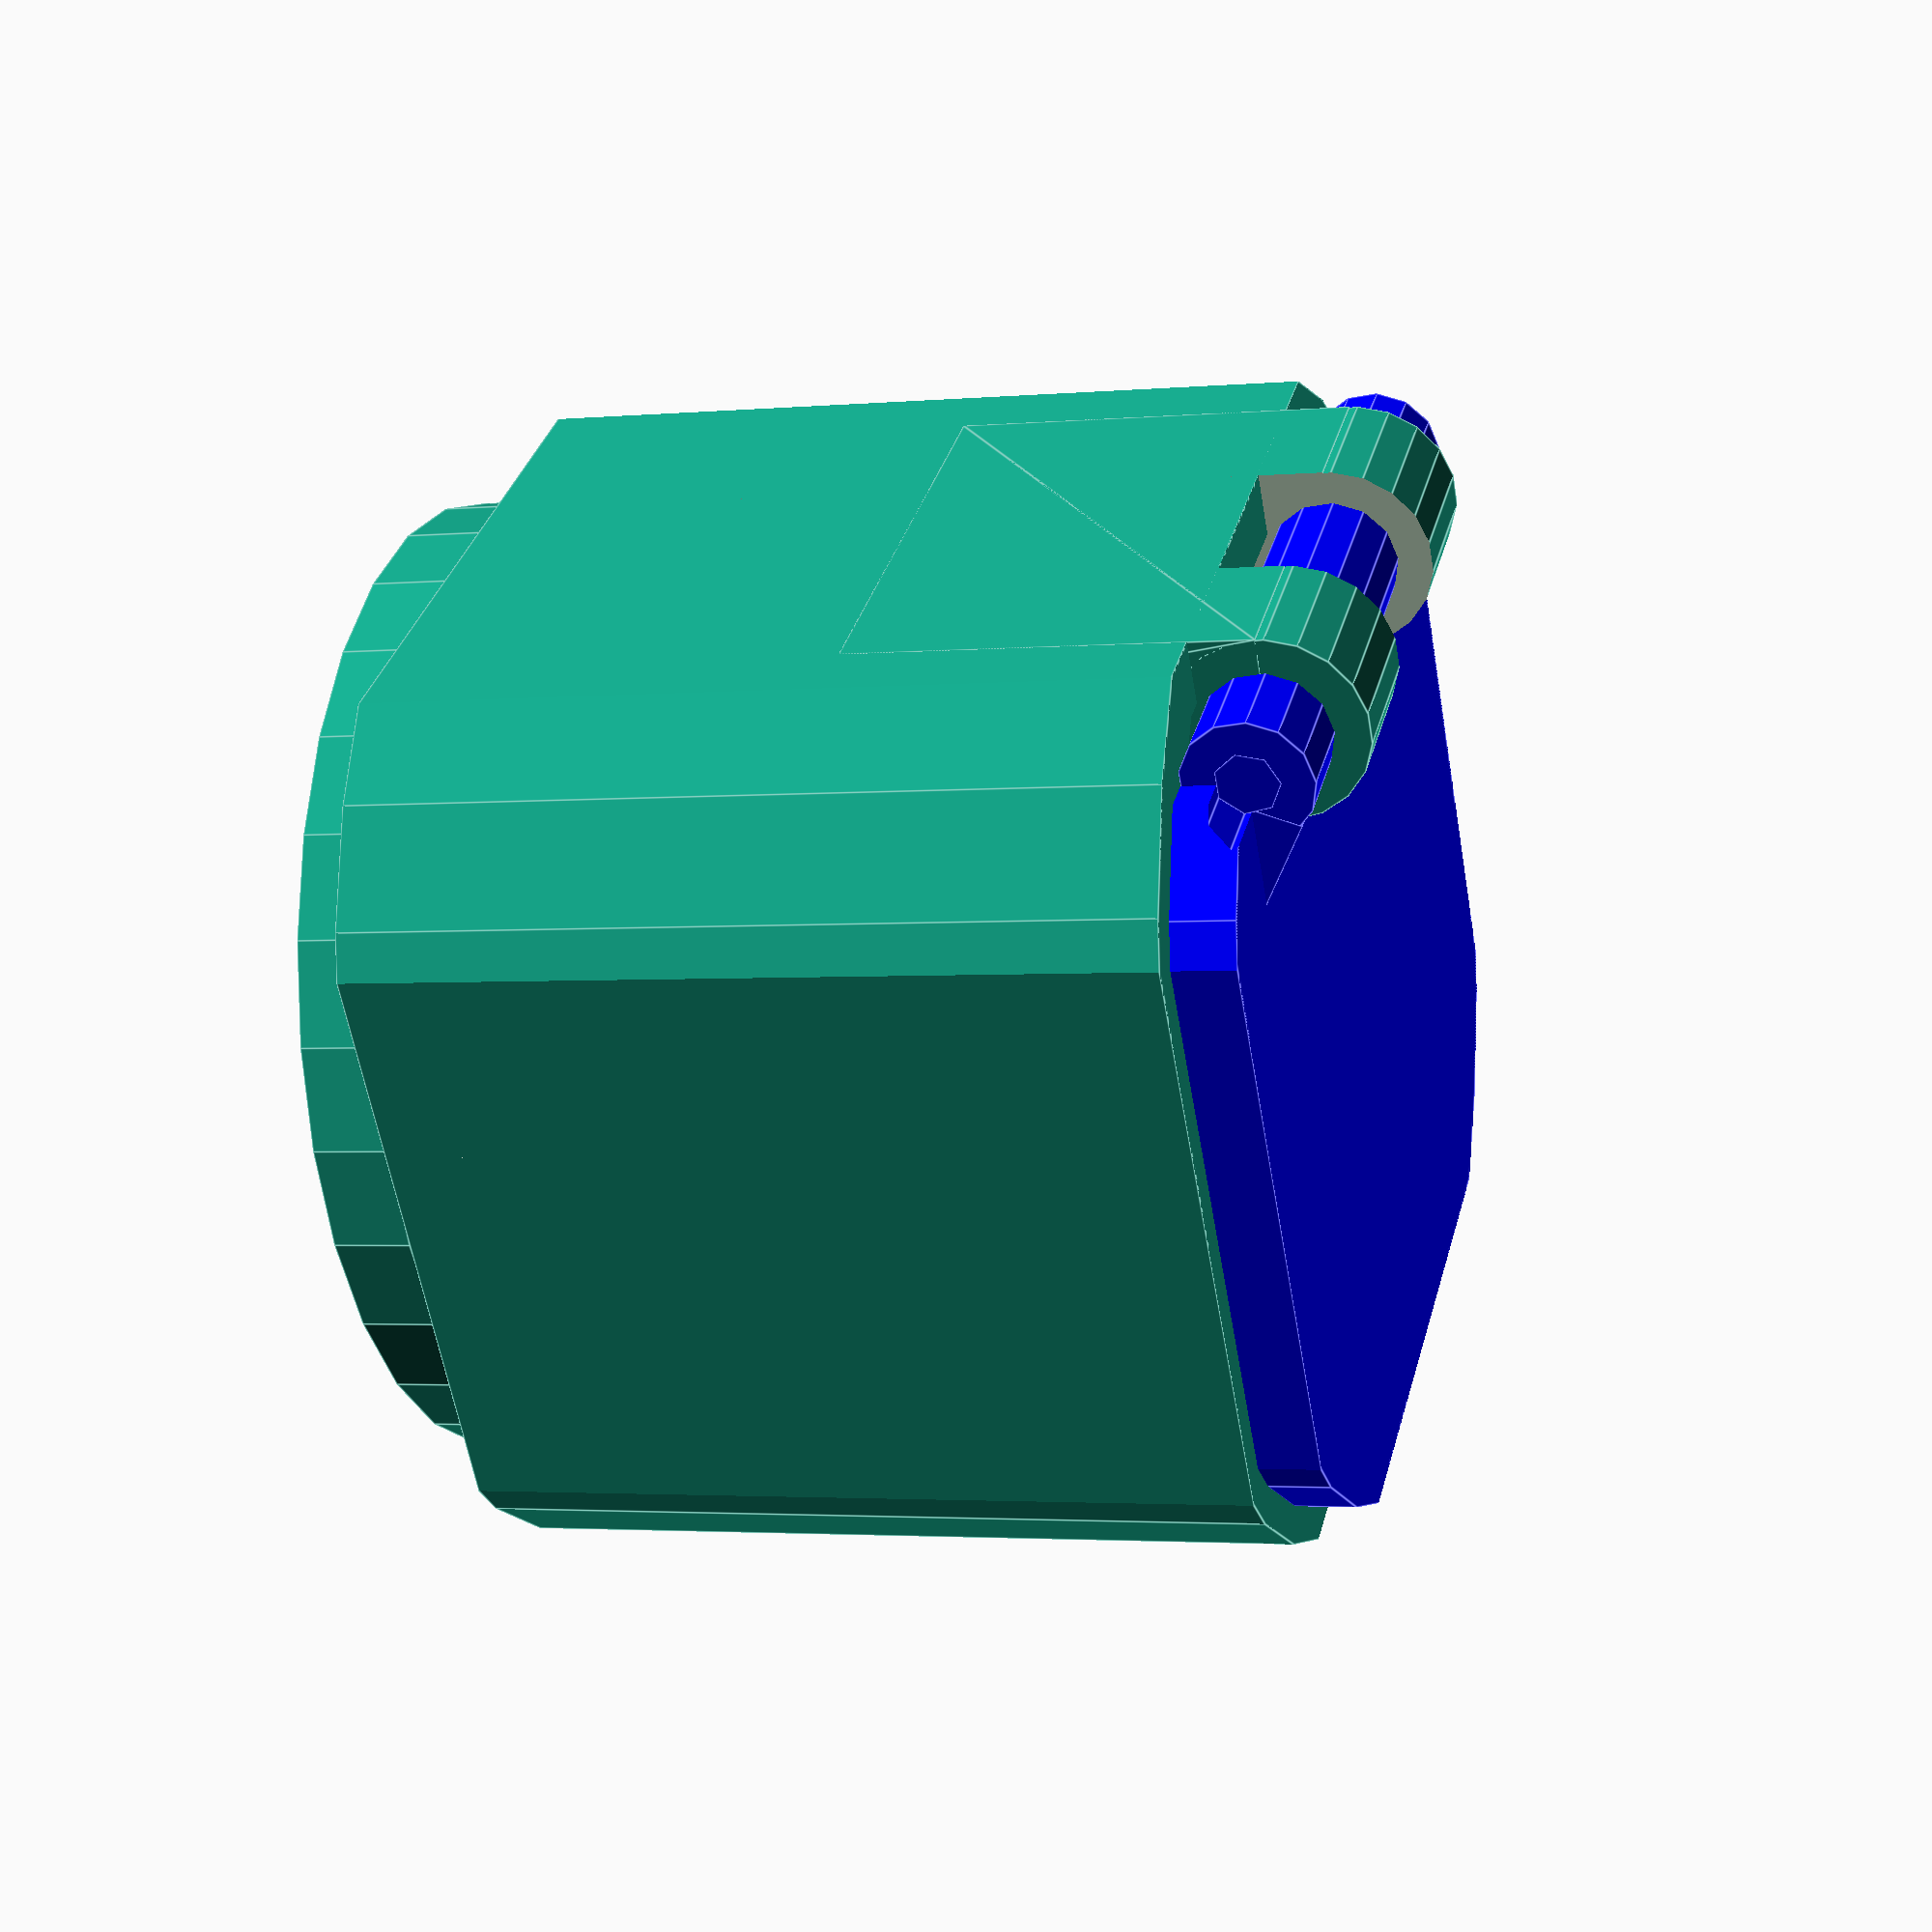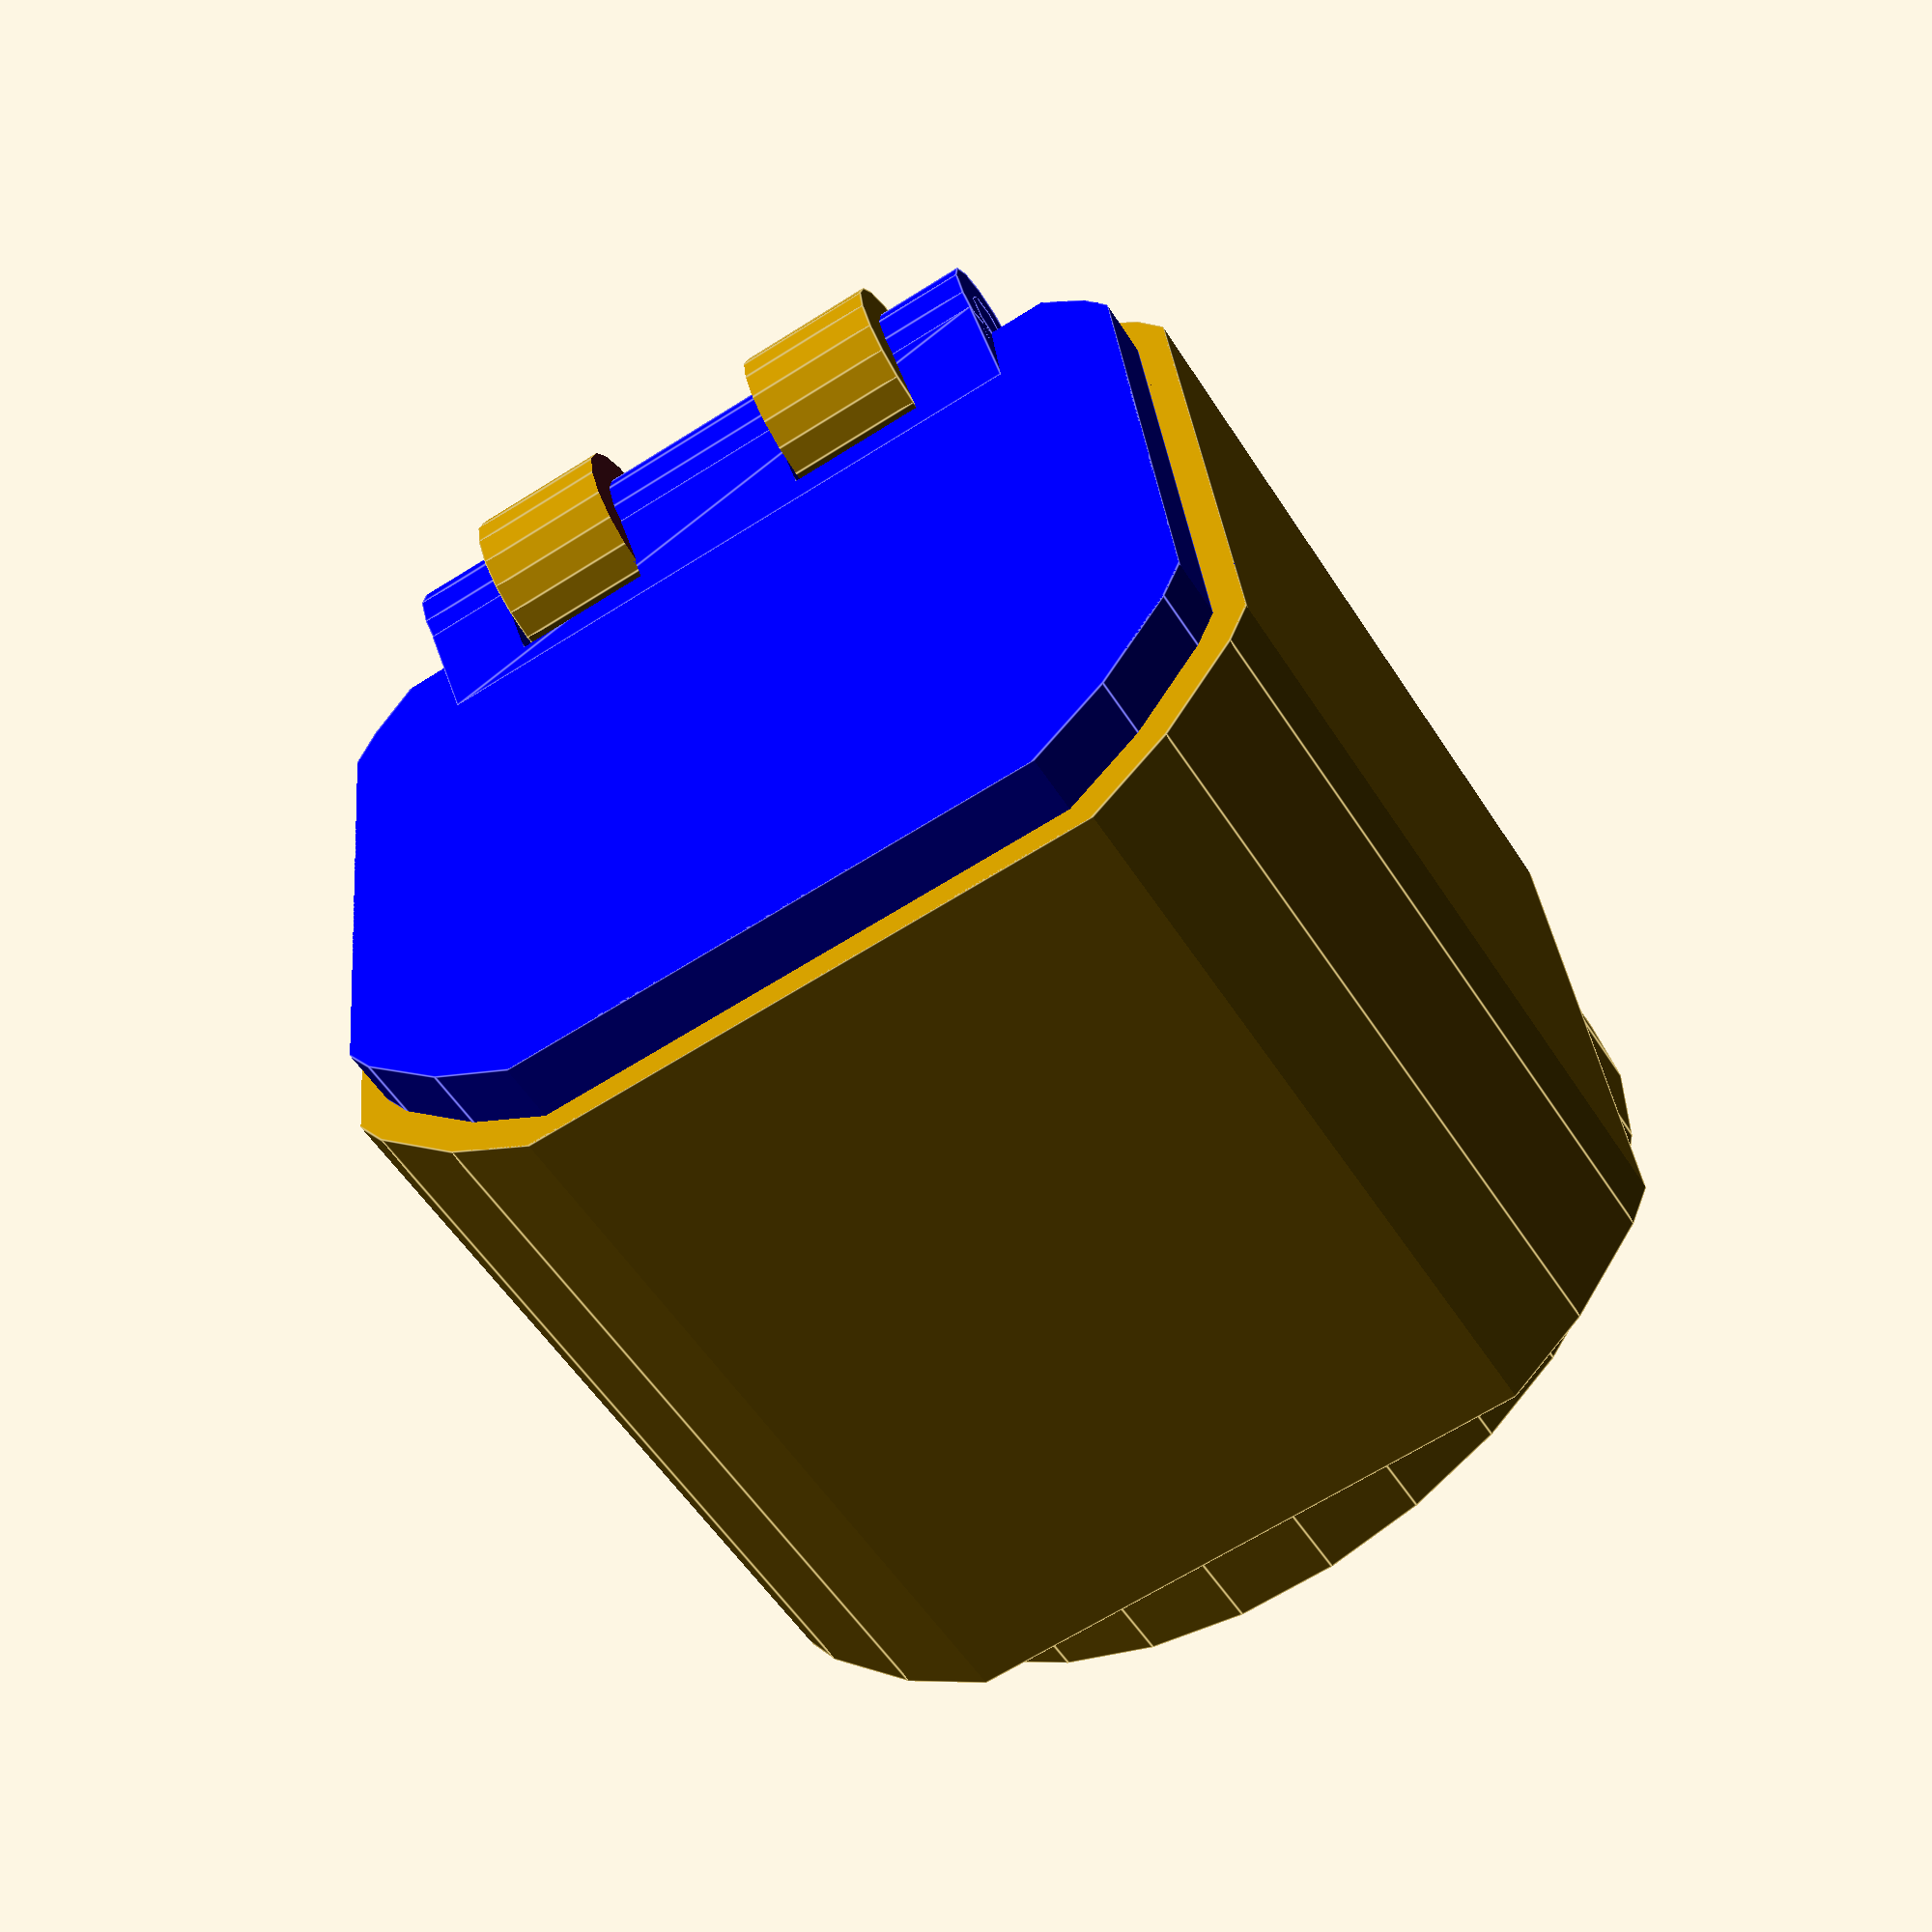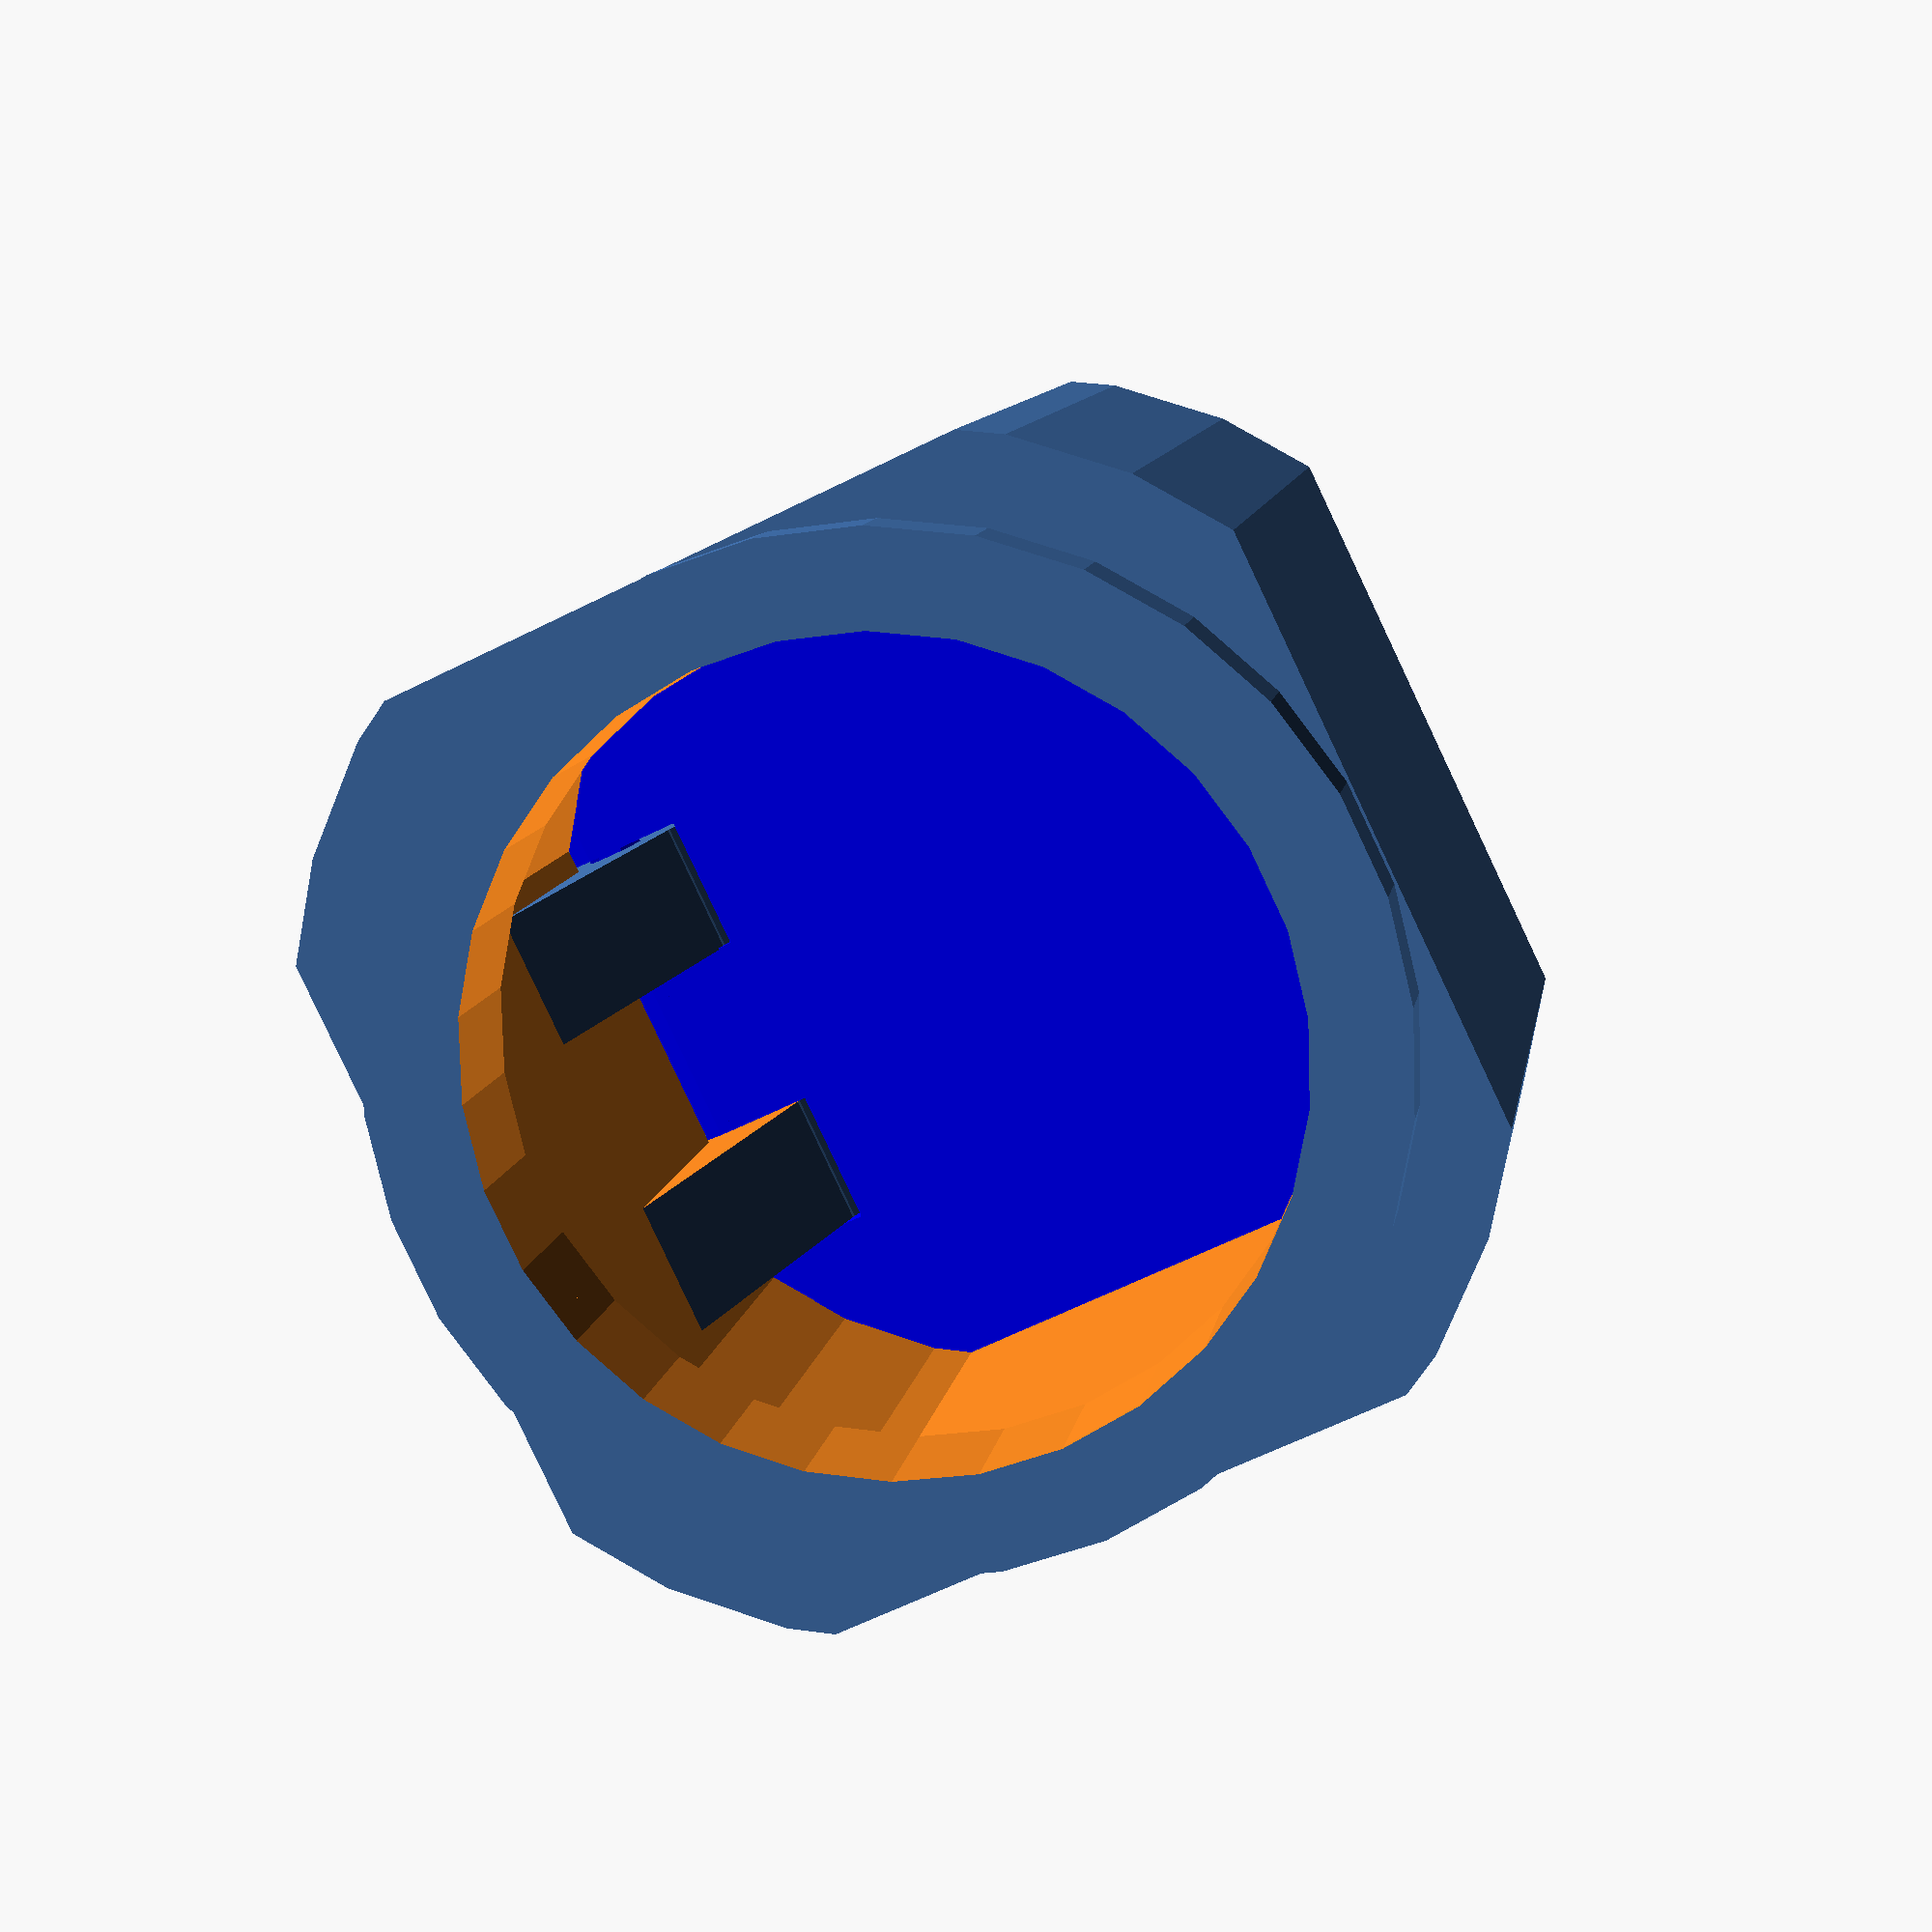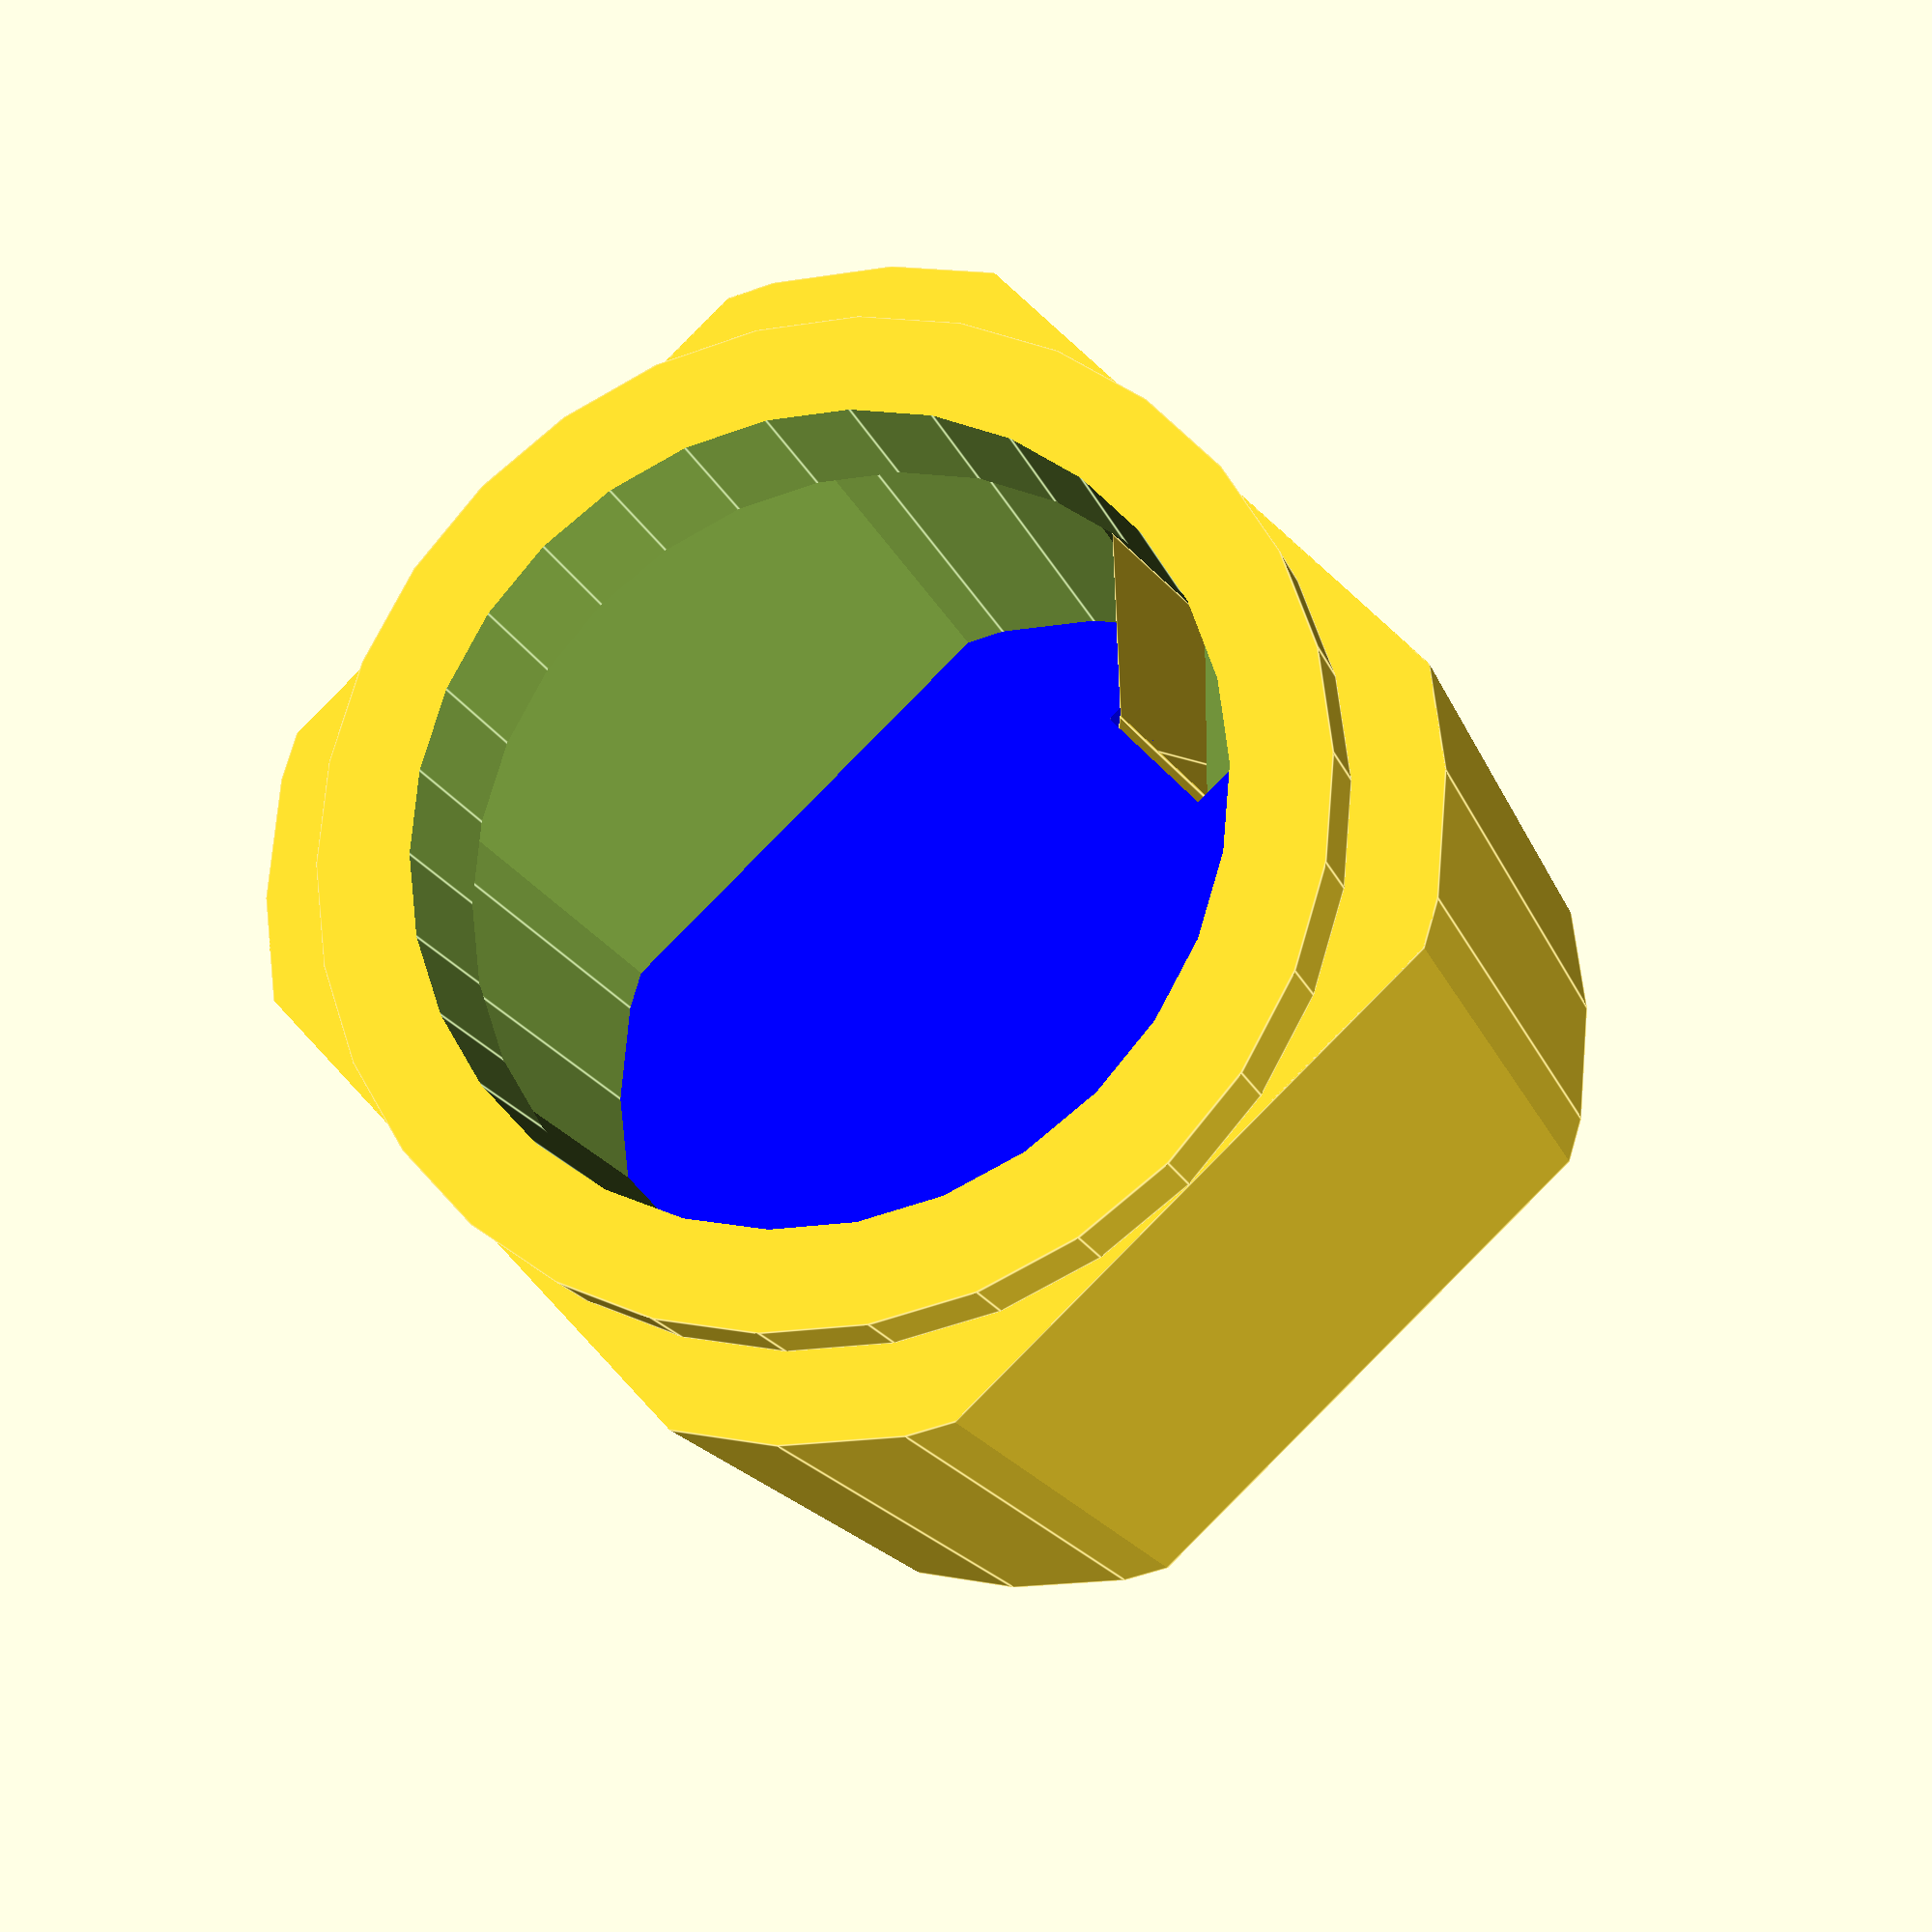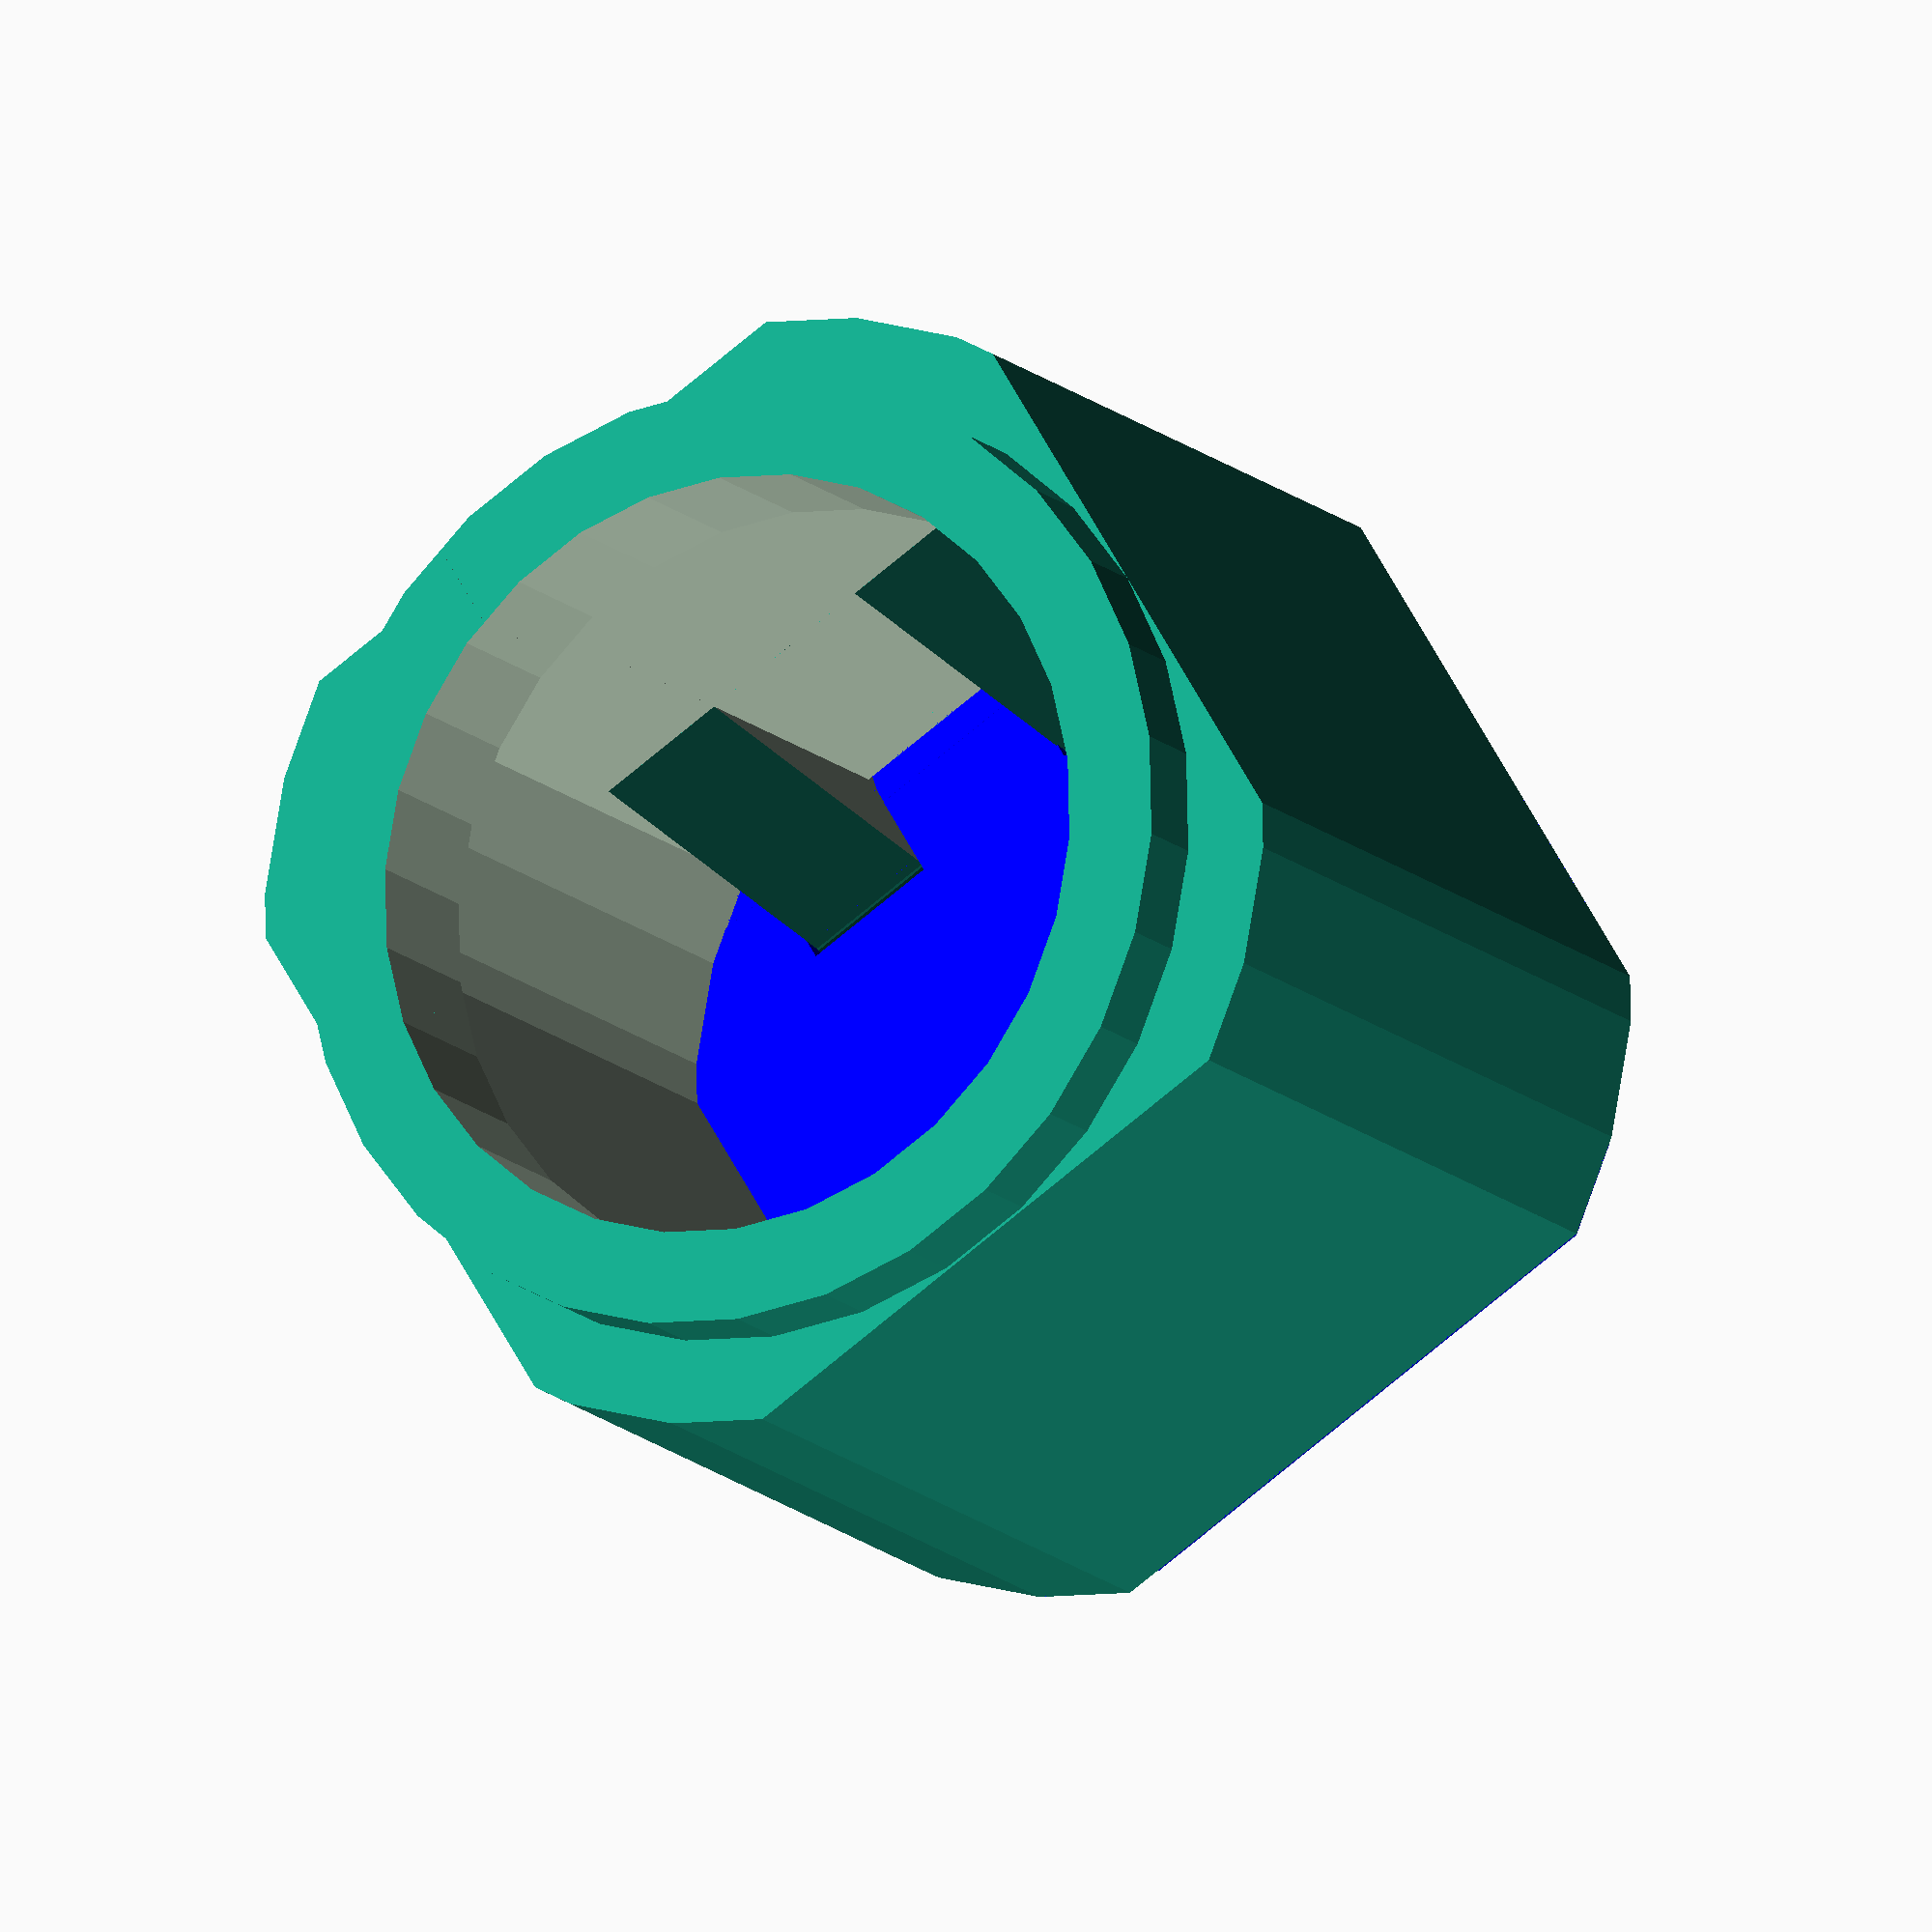
<openscad>
//
//  Copyright (C) 05-11-2012 Jasper den Ouden.
//
//  This is free software: you can redistribute it and/or modify
//  it under the terms of the GNU General Public License as published
//  by the Free Software Foundation, either version 3 of the License, or
//  (at your option) any later verssion.
//

plate_w = 4;
thread_d = 2;
thread_w = 5;

pot_r = 50/2;
top_w = 2*(pot_r + plate_w + thread_d);
Rf = 1.7;
top_R = top_w/Rf;
top_h  = 50;

hinge_d = 1.5*plate_w;
hinge_w = 1.5*hinge_d;

hinge_r = hinge_d/3;

space_d = plate_w/4;

module meh(r,w,h)
{ intersection()
    {   cube([w,w,h]);
        translate([w/2,w/2]) cylinder(r=r,h=h);
    }
}

module pot_top()
{ w = top_w;
  R = top_R;
  h = top_h;
  wi = w-2*plate_w;
  Ri = wi/Rf;
  difference()
  { union()
      { meh(R,w,h);
        translate([w/2,w/2,h]) 
            cylinder(r= pot_r + plate_w + thread_d, h=thread_w);
      }
    translate([plate_w,plate_w,-h]) meh(Ri,wi,2*h-thread_w);
    translate([w/2,w/2]) cylinder(r=pot_r, h=3*h);
        //TODO take out thread.
  }
}

module rcut(r,h)
{ difference()
    { cube([h,2*r,2*r]);
      rotate(a=90,v=[0,1,0]) cylinder(r=r, h = h);
    }
}

hinge_x = 4*plate_w;

module hinged_pot_hinge()
{ w = top_w;
  h = w-2*hinge_x;
  d = hinge_d;
  difference()
  { union()
      { cylinder(r=d,h=h);
        linear_extrude(height=h) 
            polygon([[0,-d], [0,d], [top_h/2,d], [top_h/2,d-plate_w]]);
      }
    translate([0,0,-top_h]) cylinder(r= hinge_r, h = 3*top_h);
    translate([-h,-h,hinge_w]) cube([3*h,3*h,h-2*hinge_w]);
  }  
}

module hinged_pot_top()
{ w = top_w;
  R = top_R;
  d= plate_w;
  difference()
  { pot_top();
//    translate([-w, w-4*d,-d]) cube([3*w, w,3*d]);
    
  }
  translate([w-2*hinge_x/2,w-hinge_d,-d]) rotate(v=[0,1,0], a=-90)
      hinged_pot_hinge();
}

rotate(v=[1,0,0],a=90) hinged_pot_top();

s=0.1;

module hinged_pot_lid()
{ w = top_w-plate_w;
    d = hinge_d;
    x = hinge_x-plate_w/2;
    translate([plate_w/2,0]) difference()
    { union()
        { translate([0,plate_w-w]) difference() 
            { meh(w/Rf, w, plate_w);
              translate([-w,w-d+plate_w/2,-plate_w]) 
                  cube([3*w, 2*d, 3*plate_w]);
            }
            translate([x-d,0]) 
                rotate(a=90, v=[0,1,0])
            { cylinder(r=plate_w, h=w-2*x+2*d);
              linear_extrude(height=w-2*x+2*d) 
                  polygon([[-plate_w,0], [plate_w,-plate_w]/sqrt(2),
                           [0,-2*plate_w]]);
            }
        }
        translate([x-s,0]) 
            rotate(a=90, v=[0,1,0]) cylinder(r=hinge_d+space_d, 
                                             h=hinge_w+2*s);
        translate([w-x-hinge_w+s,0]) 
            rotate(a=90, v=[0,1,0]) cylinder(r=hinge_d+space_d, 
                                             h=hinge_w+2*s);
        translate([plate_w/2+x-d-w,0]) 
            rotate(a=90, v=[0,1,0]) cylinder(r=hinge_r, h=4*w);
    }
}

module hinged_pot_axis()
{ w = top_w-plate_w;
  d = hinge_d;
  x = hinge_x-plate_w/2;
  translate([x-d+plate_w/2,0]) rotate(a=90,v=[0,1,0]) 
      cylinder(r=hinge_r, h=w-2*x+2*d); 
}

color([0,0,1]) translate([0,plate_w-s,top_w-hinge_d]) 
rotate(v=[1,0,0],a=90+90*$t) union()
{ hinged_pot_lid();
  color([1,0,0])hinged_pot_axis();
}


</openscad>
<views>
elev=59.0 azim=104.3 roll=9.8 proj=p view=edges
elev=327.6 azim=32.0 roll=174.7 proj=p view=edges
elev=242.0 azim=160.0 roll=63.0 proj=p view=wireframe
elev=90.2 azim=23.1 roll=315.3 proj=p view=edges
elev=120.7 azim=32.1 roll=27.3 proj=o view=wireframe
</views>
